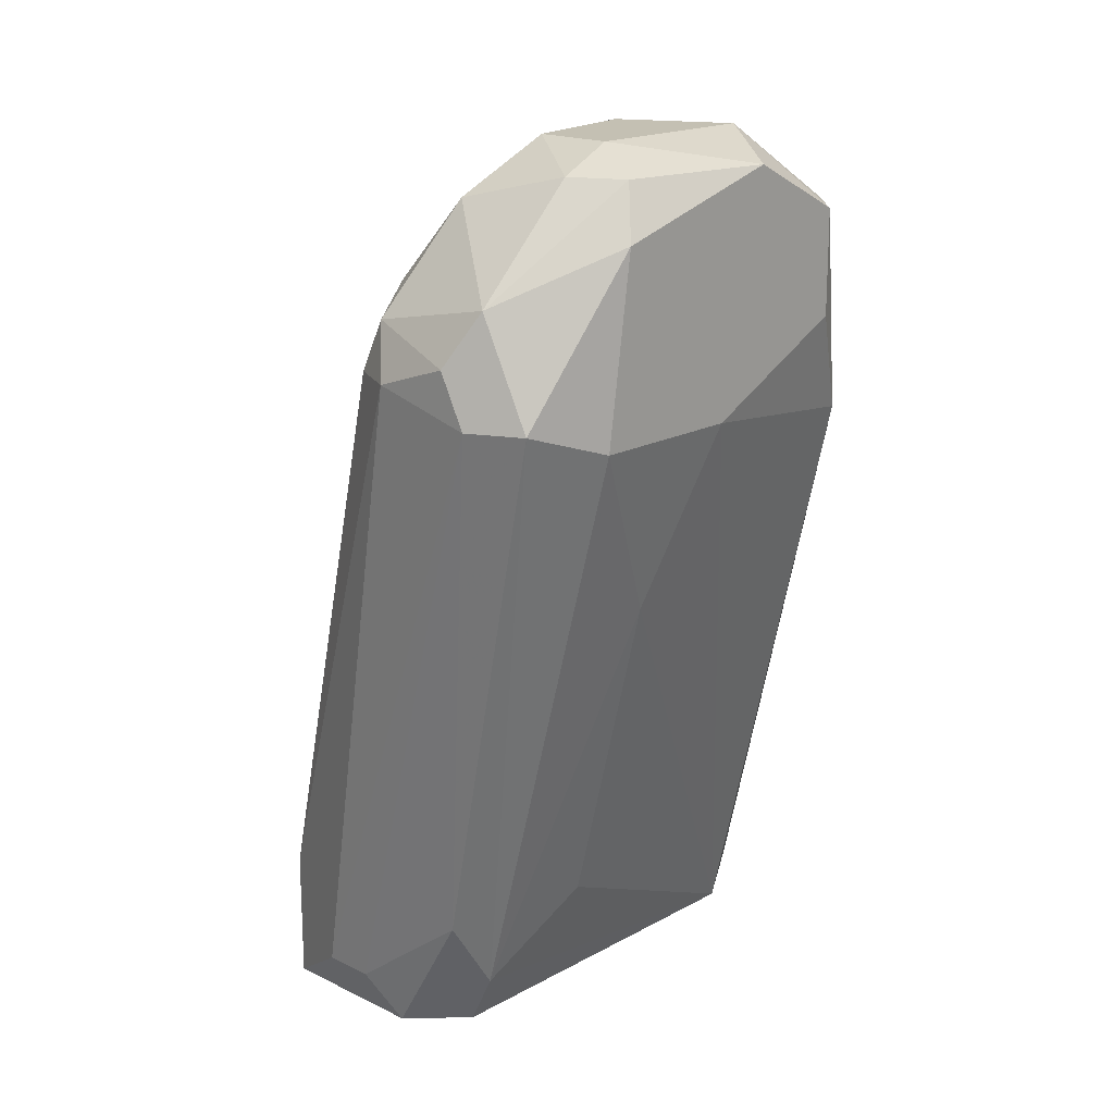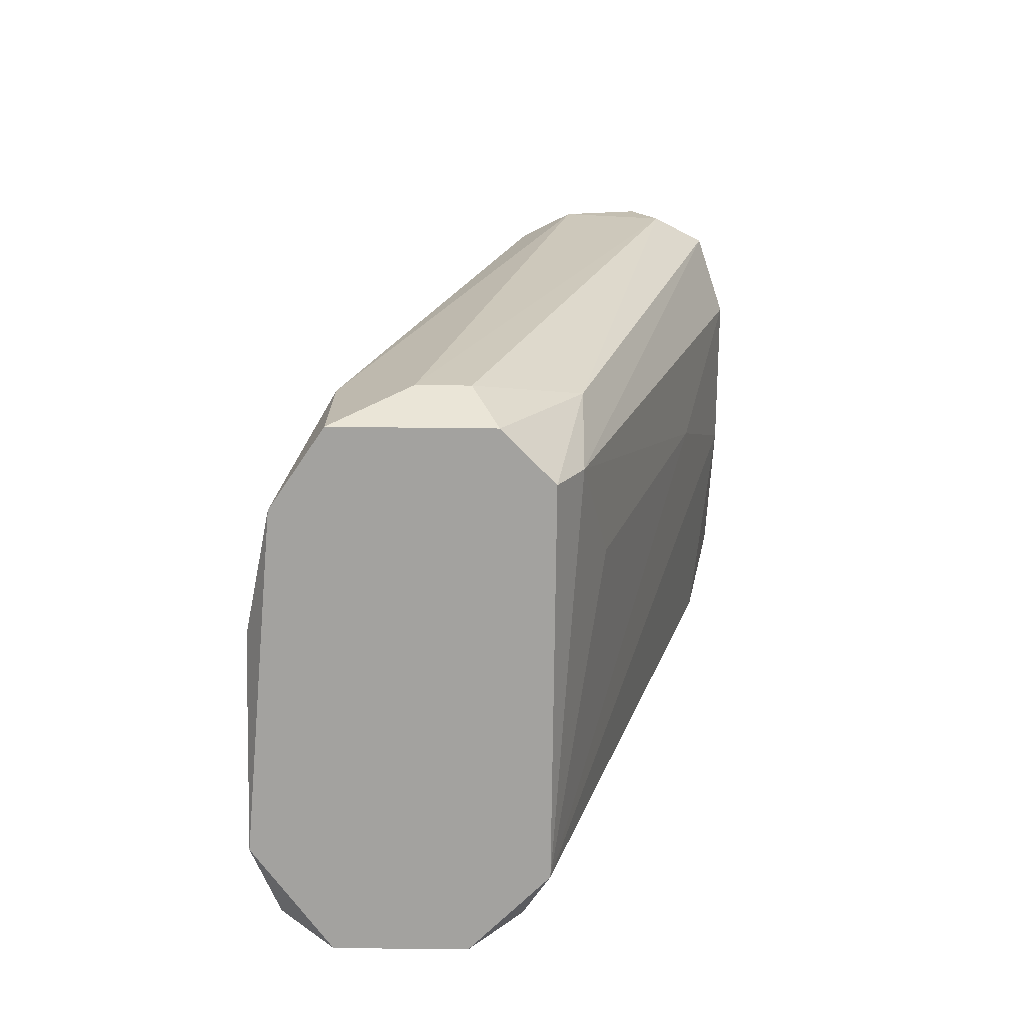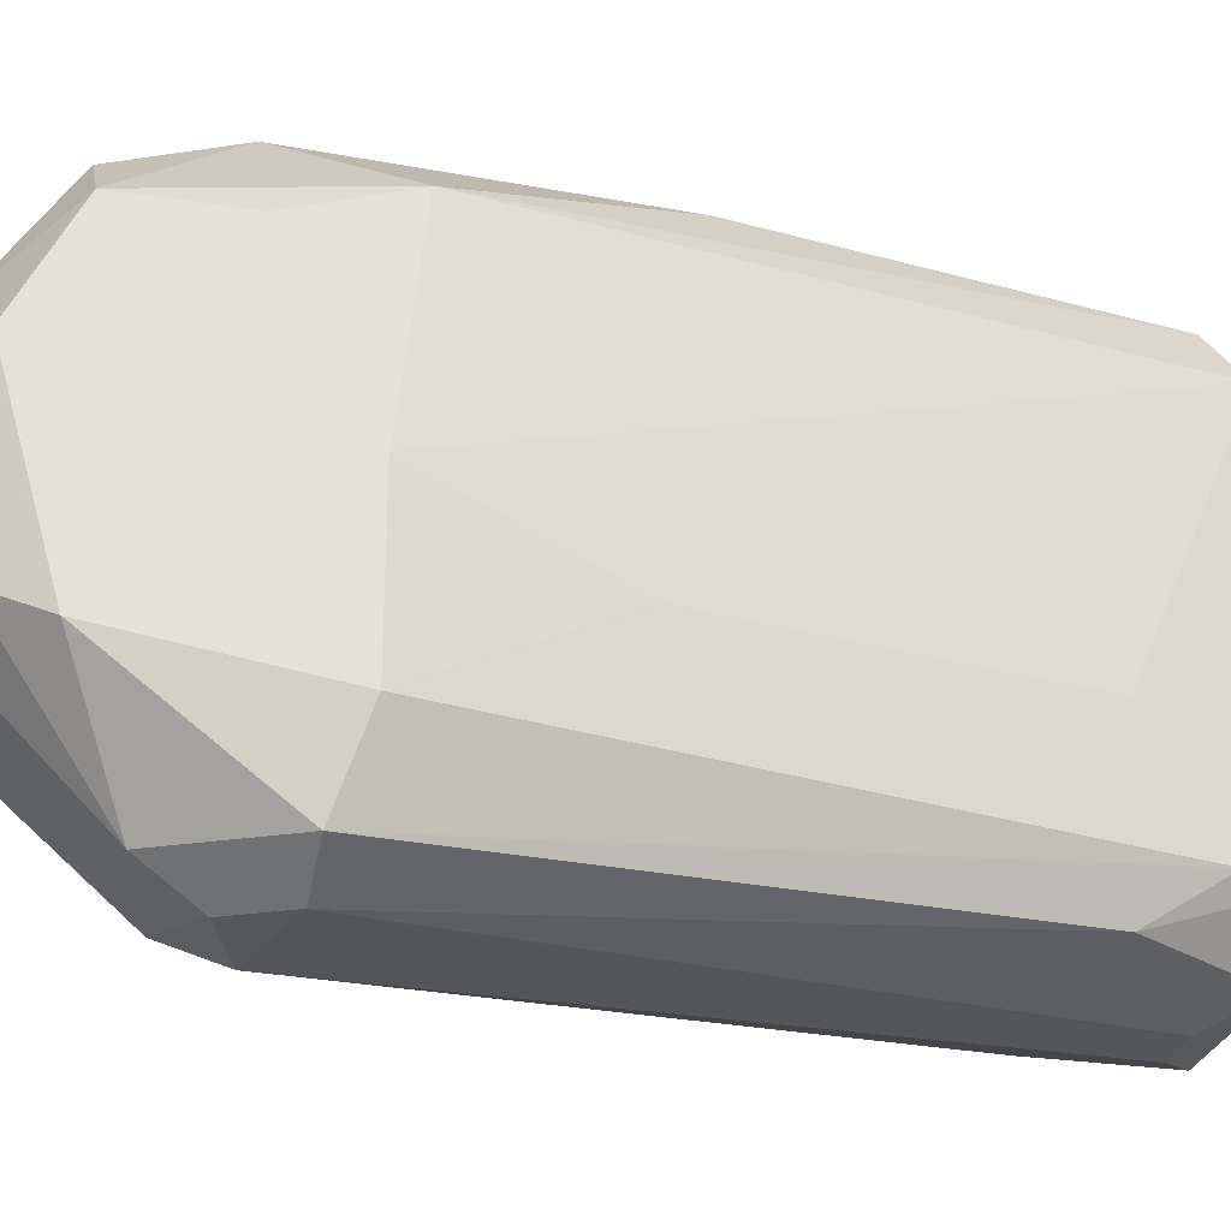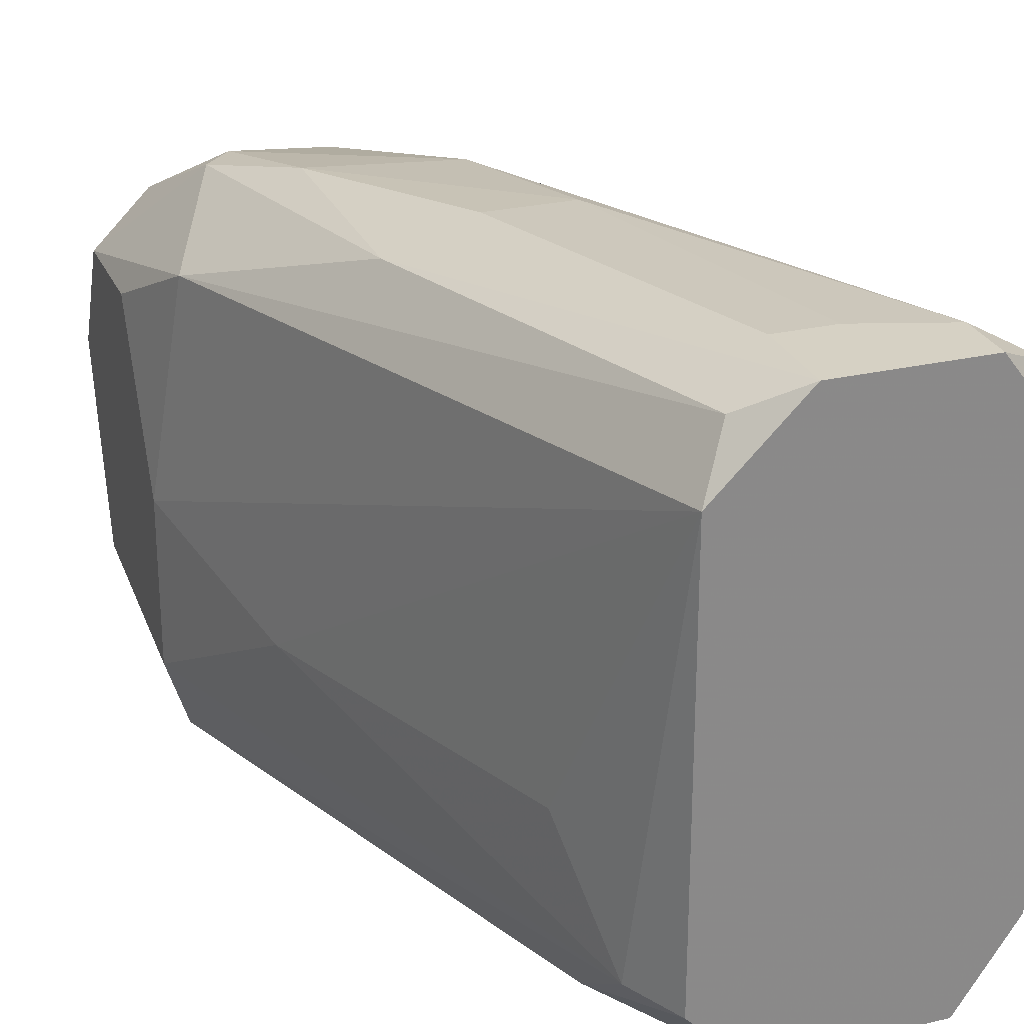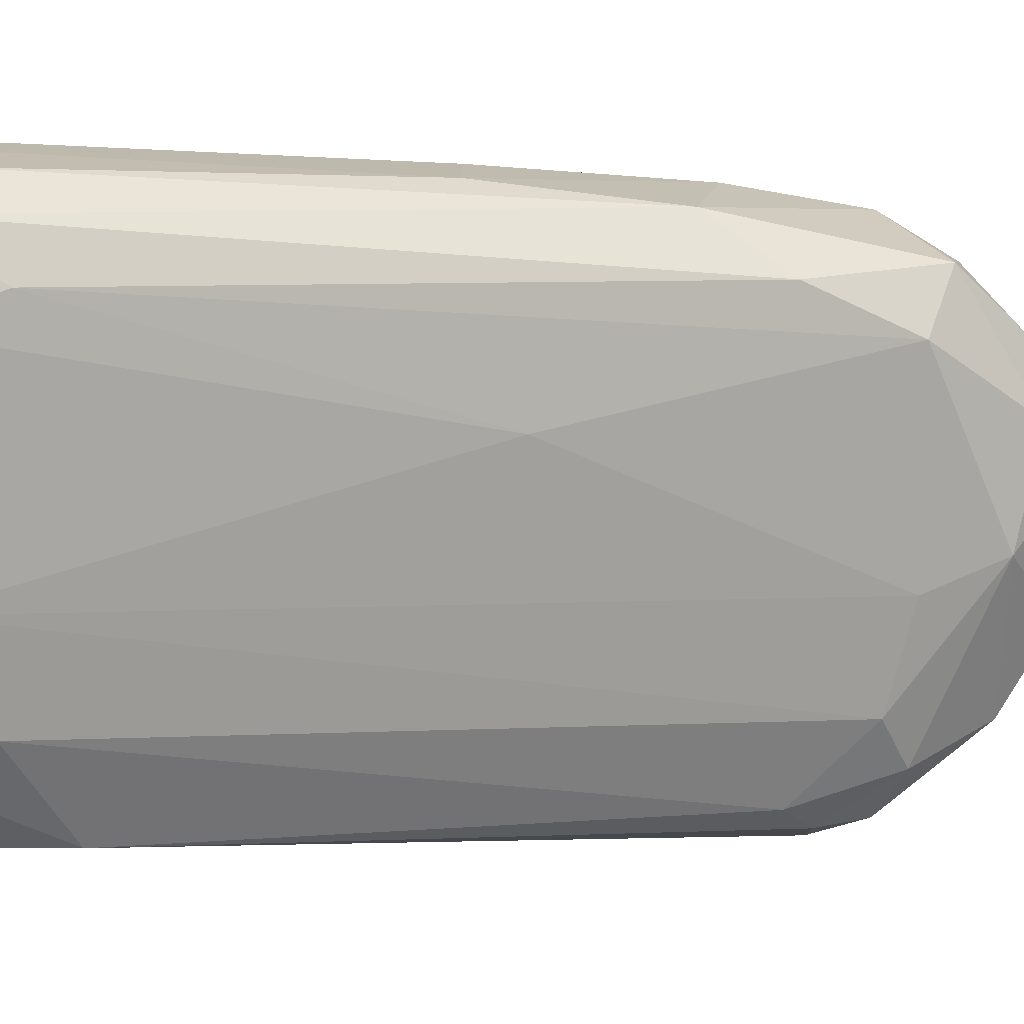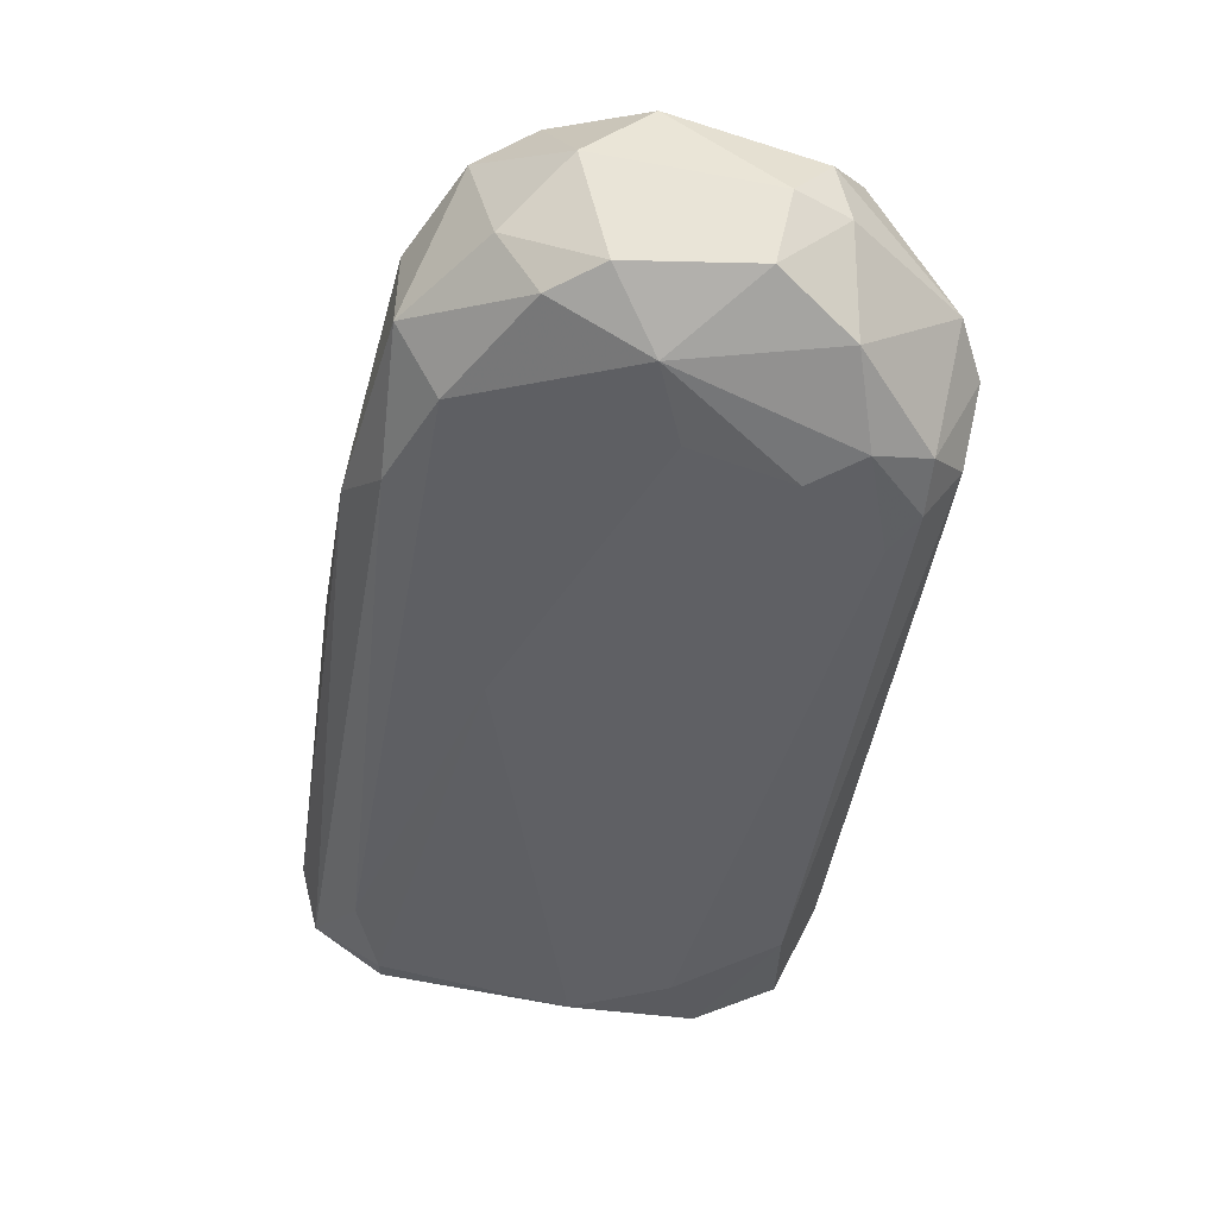
<metadata>
{"format":"obj","ext":"obj","renderer":"f3d","projection":"perspective","resolution":1024,"background":"white","views":[{"elev":18.0,"azim":-136.7,"up":"+Y"},{"elev":-72.5,"azim":179.4,"up":"+Y"},{"elev":-27.3,"azim":-103.4,"up":"+Z"},{"elev":26.6,"azim":-20.0,"up":"+Z"},{"elev":14.7,"azim":90.4,"up":"+Z"},{"elev":60.8,"azim":102.9,"up":"+Y"}]}
</metadata>
<code>
v -0.0172 0.07897 -0.00311
v -0.0172 0.04958 0.009957
v -0.0172 0.07406 0.005058
v -0.0172 0.07079 -0.02434
v -0.0172 0.02343 -0.01781
v -0.0172 0.02343 0.006691
v -0.02374 0.06916 -0.02598
v -0.02374 0.07079 0.006691
v -0.01557 0.07243 -0.02108
v -0.01557 0.06753 -0.02434
v -0.01557 0.07733 -0.009638
v -0.01557 0.02507 0.009957
v -0.007403 0.05283 -0.001477
v 0.000766 0.02343 0.005058
v 0.000766 0.02507 -0.008009
v 0.000766 0.02507 0.005058
v -0.02046 0.07897 0.000156
v -0.02046 0.0806 -0.01454
v -0.02046 0.03161 -0.01128
v -0.027 0.0757 0.003425
v -0.027 0.05283 -0.0129
v -0.009041 0.0267 -0.02271
v -0.009041 0.02834 0.01159
v -0.01883 0.0267 -0.01781
v -0.01883 0.0806 -0.006376
v -0.01883 0.03161 -0.02108
v -0.01883 0.06753 -0.02598
v -0.01883 0.07733 -0.01944
v -0.03027 0.06916 0.000156
v -0.03027 0.07897 -0.006376
v -0.03027 0.06427 -0.01944
v -0.03027 0.06427 -0.009638
v -0.03027 0.0757 -0.01781
v -0.03027 0.0757 0.000156
v -0.01394 0.07079 -0.01781
v -0.01394 0.07243 -0.01128
v -0.01394 0.07243 0.001789
v -0.01394 0.02343 -0.02108
v -0.01394 0.0659 -0.02271
v -0.01394 0.061 0.008324
v -0.0221 0.06263 0.008324
v -0.0221 0.04958 0.008324
v -0.02537 0.06916 0.006691
v -0.02537 0.07897 -0.01781
v -0.02537 0.0806 -0.00311
v -0.02537 0.0806 -0.01454
v -0.02537 0.07243 -0.02434
v -0.02537 0.0659 -0.02598
v -0.02864 0.07897 -0.01617
v -0.02864 0.06263 0.003425
v -0.02864 0.0659 -0.02434
v -0.0123 0.04958 0.009957
v -0.0123 0.0267 -0.02271
v -0.0123 0.02834 0.01159
v -0.0123 0.02343 0.01159
v -0.0123 0.0659 0.005058
v -0.000868 0.02834 -0.01454
v -0.000868 0.02343 -0.01617
v -0.000868 0.02997 0.006691
v -0.000868 0.02507 0.009957
v -0.004137 0.0267 0.01159
v -0.004137 0.03161 -0.02108
v -0.004137 0.02343 -0.02108
v -0.004137 0.02343 0.01159
f 24 19 21
f 6 38 14
f 14 38 63
f 51 24 31
f 31 29 30
f 51 31 33
f 31 30 33
f 23 54 55
f 6 14 55
f 63 38 22
f 29 31 32
f 6 50 32
f 50 29 32
f 3 17 20
f 11 37 13
f 9 11 35
f 15 57 35
f 43 50 42
f 55 54 42
f 63 22 27
f 62 63 27
f 10 62 27
f 51 7 48
f 7 27 48
f 27 22 48
f 13 37 59
f 40 60 56
f 37 3 56
f 3 40 56
f 59 37 56
f 60 59 56
f 46 30 45
f 20 17 45
f 18 46 45
f 7 51 47
f 51 33 47
f 54 23 2
f 60 40 61
f 23 55 61
f 37 11 1
f 3 37 1
f 17 3 1
f 24 6 19
f 11 9 28
f 18 11 28
f 24 51 26
f 51 48 26
f 38 6 5
f 6 24 5
f 26 38 5
f 24 26 5
f 14 63 58
f 15 14 58
f 57 15 58
f 62 57 58
f 63 62 58
f 30 29 34
f 50 43 34
f 29 50 34
f 43 20 34
f 45 30 34
f 20 45 34
f 10 9 39
f 57 62 39
f 62 10 39
f 35 57 39
f 9 35 39
f 22 38 53
f 48 22 53
f 38 26 53
f 26 48 53
f 50 6 12
f 6 55 12
f 42 50 12
f 55 42 12
f 30 46 49
f 33 30 49
f 47 33 49
f 11 18 25
f 45 17 25
f 18 45 25
f 1 11 25
f 17 1 25
f 9 10 4
f 10 27 4
f 27 7 4
f 7 47 4
f 28 9 4
f 47 28 4
f 14 60 64
f 55 14 64
f 60 61 64
f 61 55 64
f 40 3 8
f 3 20 8
f 20 43 8
f 42 54 41
f 43 42 41
f 54 2 41
f 40 8 41
f 8 43 41
f 2 23 52
f 61 40 52
f 23 61 52
f 41 2 52
f 40 41 52
f 60 14 16
f 14 15 16
f 15 13 16
f 59 60 16
f 13 59 16
f 46 18 44
f 18 28 44
f 28 47 44
f 49 46 44
f 47 49 44
f 11 13 36
f 13 15 36
f 15 35 36
f 35 11 36
f 31 24 21
f 6 32 21
f 32 31 21
f 19 6 21

</code>
